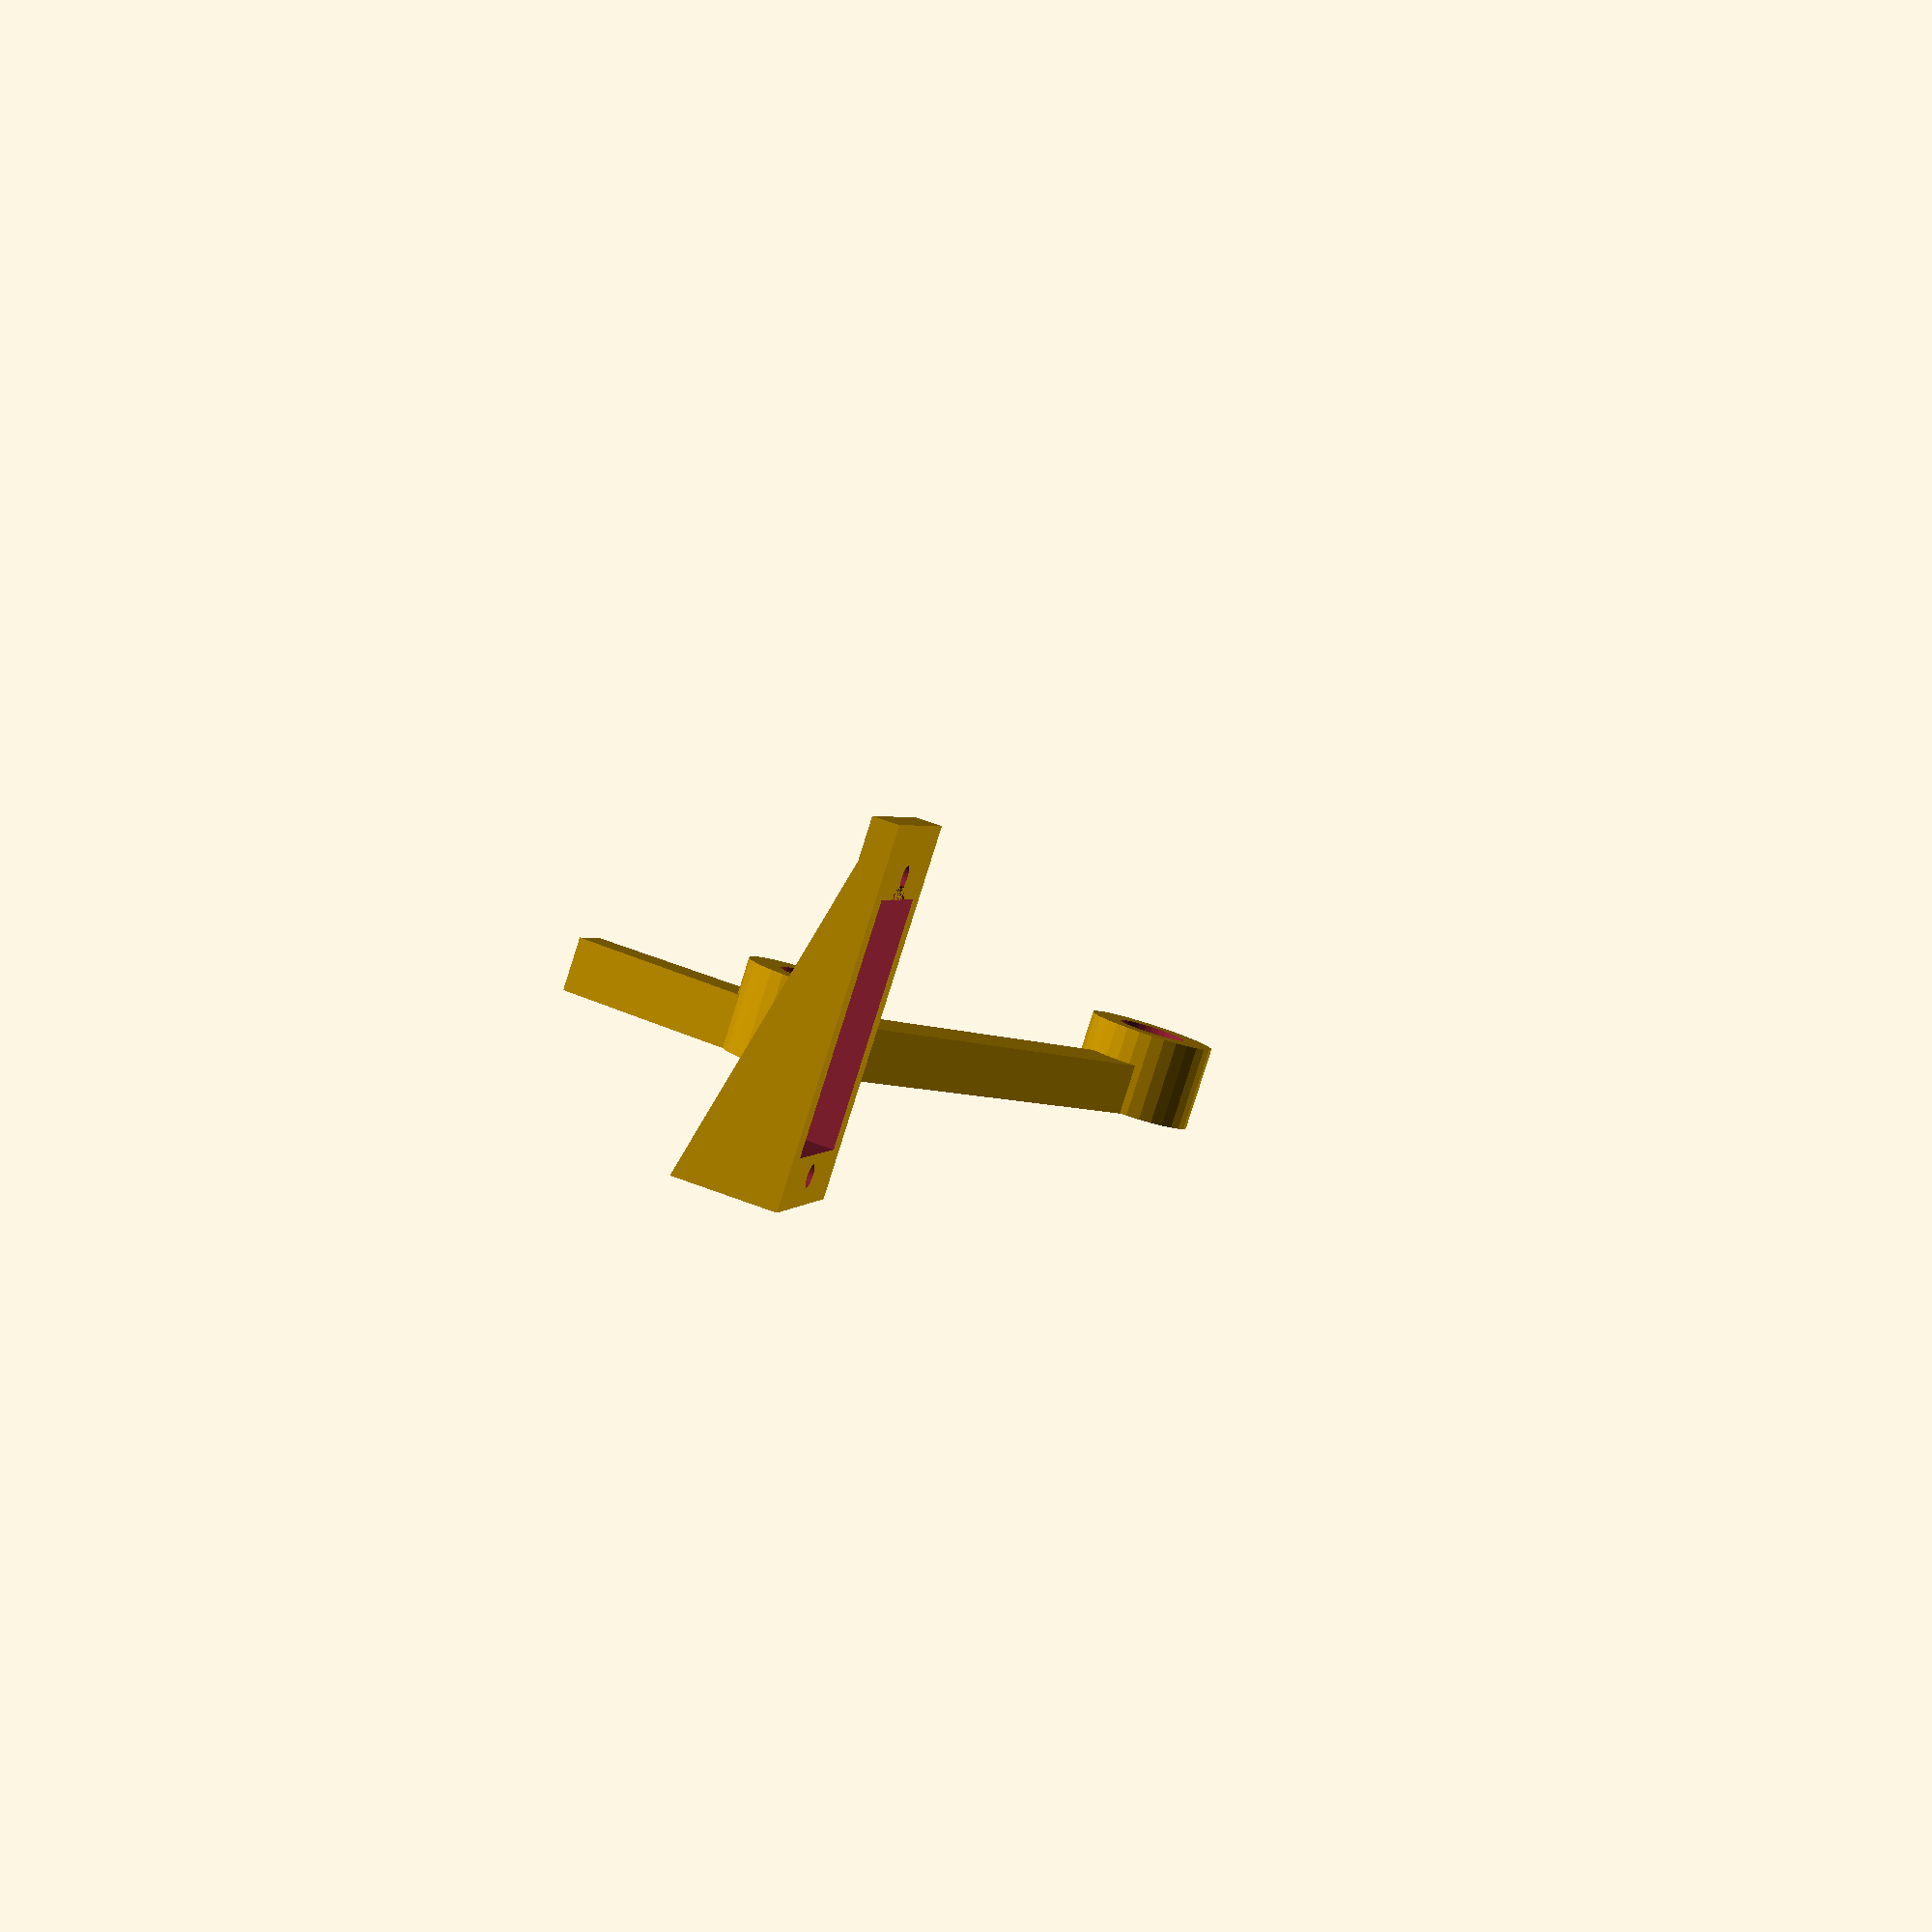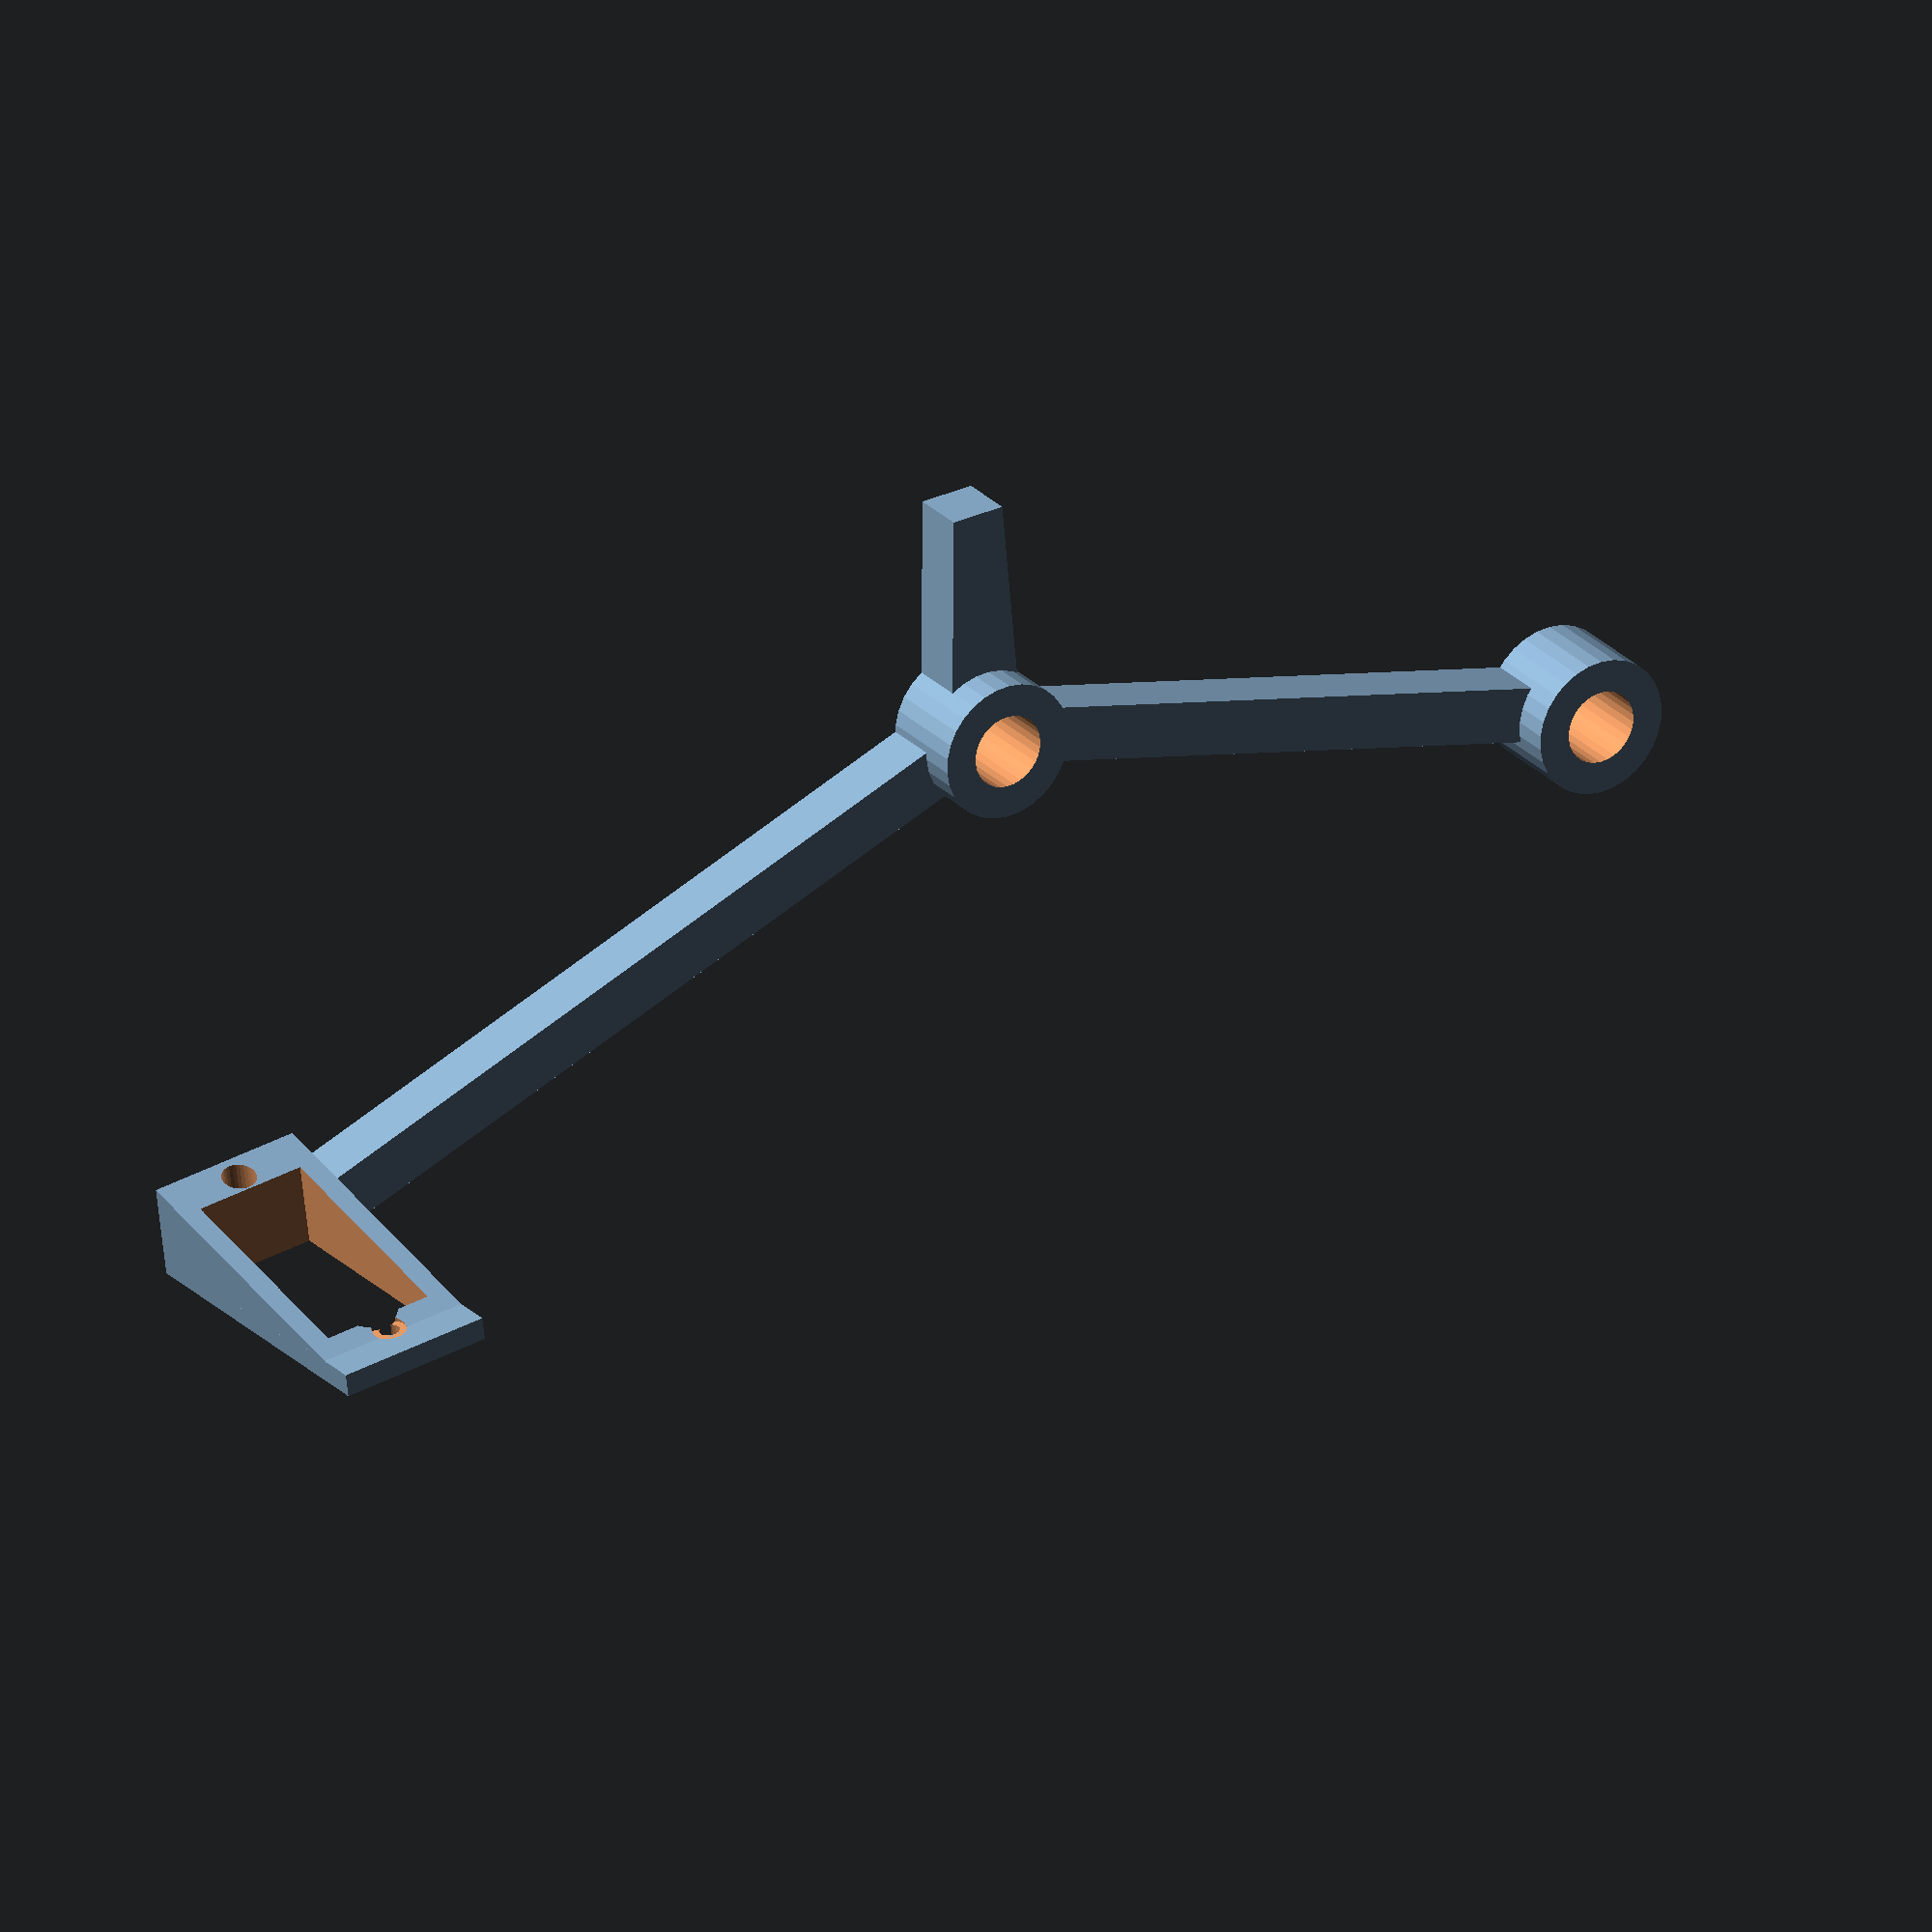
<openscad>
$fn=30;

translate([0.80,-96.71,16.5])rotate([0,-90,-15])
servo_bracket();

translate([-3,-88.5,0])cube([6,84.5,6]);

difference(){
cylinder(d=15,h=10);
translate([0,0,-1])cylinder(d=8,h=12);
}

rotate([0,0,145])
translate([-3,-70,0])cube([6,64.5,6]);

rotate([0,0,145])translate([0,-75,0])
difference(){
cylinder(d=15,h=10);
translate([0,0,-1])cylinder(d=8,h=12);
}

rotate([0,0,70]) translate([0,6,0])
linear_extrude(height=6)
polygon([[-4,0],[4,0],[3,20],[-3,20]]);

module servo_bracket(){
difference(){
union(){
translate([1,0,1.25])cube([35,17,2.5],center=true);
translate([0,8.5,2])
rotate([90,0,0])linear_extrude(height=17)
polygon([[-16.5,0],[16.5,0],[-16.5,8]]);
translate([13.75,0,0])cylinder(d=8,h=2,$fn=60);
}
cube([23.4,12.4,50],center=true);
translate([13.75,0,-1])cylinder(d=2.2,h=5,$fn=30);
translate([-13.75,0,-1])cylinder(d=2.2,h=50,$fn=30);
translate([13.75,0,2.5])cylinder(d=3.7,h=5,$fn=30);
translate([-13.75,0,2])cylinder(d=3.7,h=50,$fn=30);
translate([10,0,0])cylinder(d=6,h=12,$fn=60);
}
}

</openscad>
<views>
elev=84.8 azim=357.6 roll=342.4 proj=p view=wireframe
elev=334.3 azim=67.5 roll=327.3 proj=o view=solid
</views>
